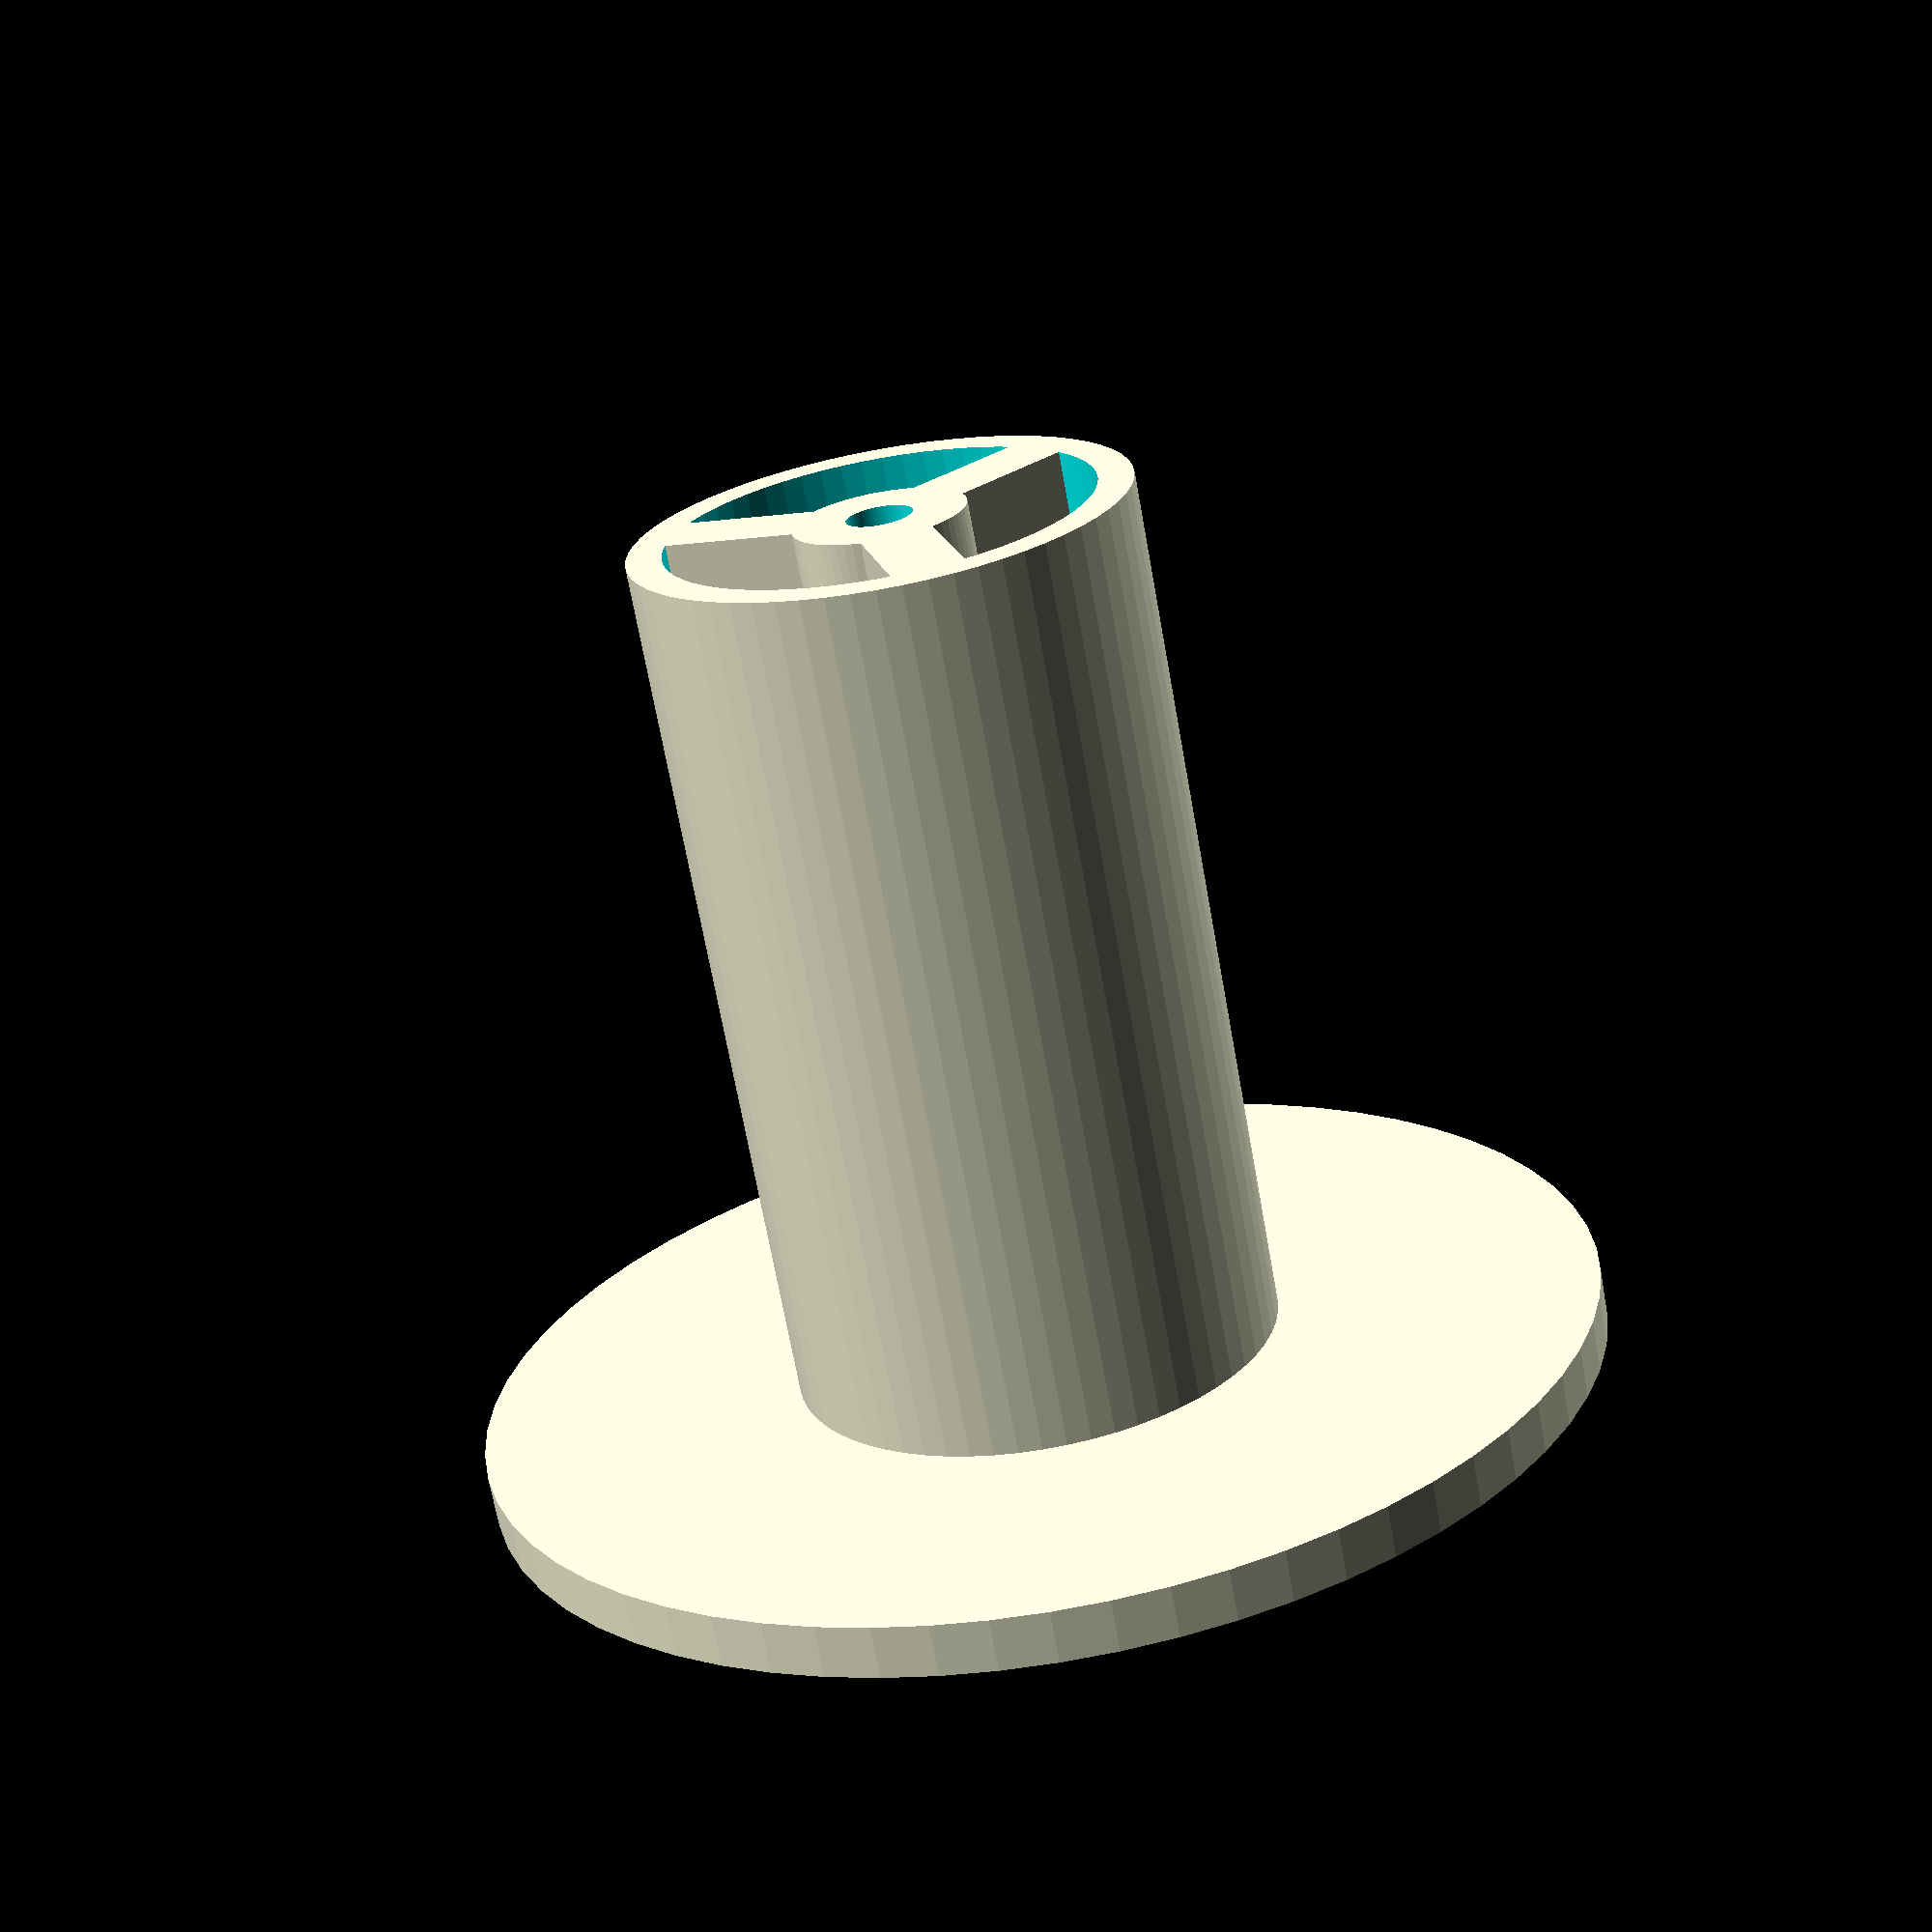
<openscad>
$fn=64+0;   // +0 so it's ignored by customizer

// Select part
part = "first"; // [first:Mount,second:Mount cap]
screw_hole_diameter = 3.7;
transformer_height = 50;
transformer_inner_diameter = 28;
mount_wall_thickness = 2;
pedestal_diameter = 65;
pedestal_height = 3;
number_of_spokes = 3; // [2:16]
cap_thickness = 3;
cap_diameter = 37;

if(part=="first") {
    toroid_transformer_holder(
        spokes=number_of_spokes,
        h=transformer_height,
        ow=mount_wall_thickness,
        od=transformer_inner_diameter,
        base_h=pedestal_height,
        base_d=pedestal_diameter,
        hole_d=screw_hole_diameter
    );
} else if (part=="second") {
    toroid_cap(
        cd=cap_diameter,
        ch=cap_thickness,
        hd=screw_hole_diameter
    );
}

module toroid_cap(cd=37,ch=3,hd=4) {
    difference() {
        cylinder(d = cd, h=ch);
        translate([0,0,-.5])
            cylinder(d = hd, h=ch+1);
    }
}

module toroid_transformer_holder(h = 37, od = 31, ow = 1.5, iw=3, hole_d=3, spokes=3, base_h=3, base_d=70 )
{
    spoke_deg = 360/spokes;
    difference() {
        union() {
            cylinder(d = hole_d+iw*2, h = h+base_h);
            difference() {
                cylinder(d = od, h = h+base_h);
                translate([0,0,-.5]) cylinder(d = od-ow*2, h = h+base_h+1);  // +1 to make it look nicer on preview
            }
            intersection() {
                for(a=[0:spokes-1])
                {
                    rotate([0,0,a*spoke_deg]) translate([0,od/4,(h+base_h)/2]) cube([ow*2,od/2,h+base_h], true);
                }
                cylinder(d = od, h = h+base_h);
            }
        }
        translate([0,0,-.5]) cylinder(d = hole_d, h = h+base_h+1);
    }
    difference() {
        cylinder(h = base_h, d = base_d);
        cylinder(h = base_h, d = od);
    }

}
</openscad>
<views>
elev=68.9 azim=286.6 roll=10.2 proj=p view=wireframe
</views>
